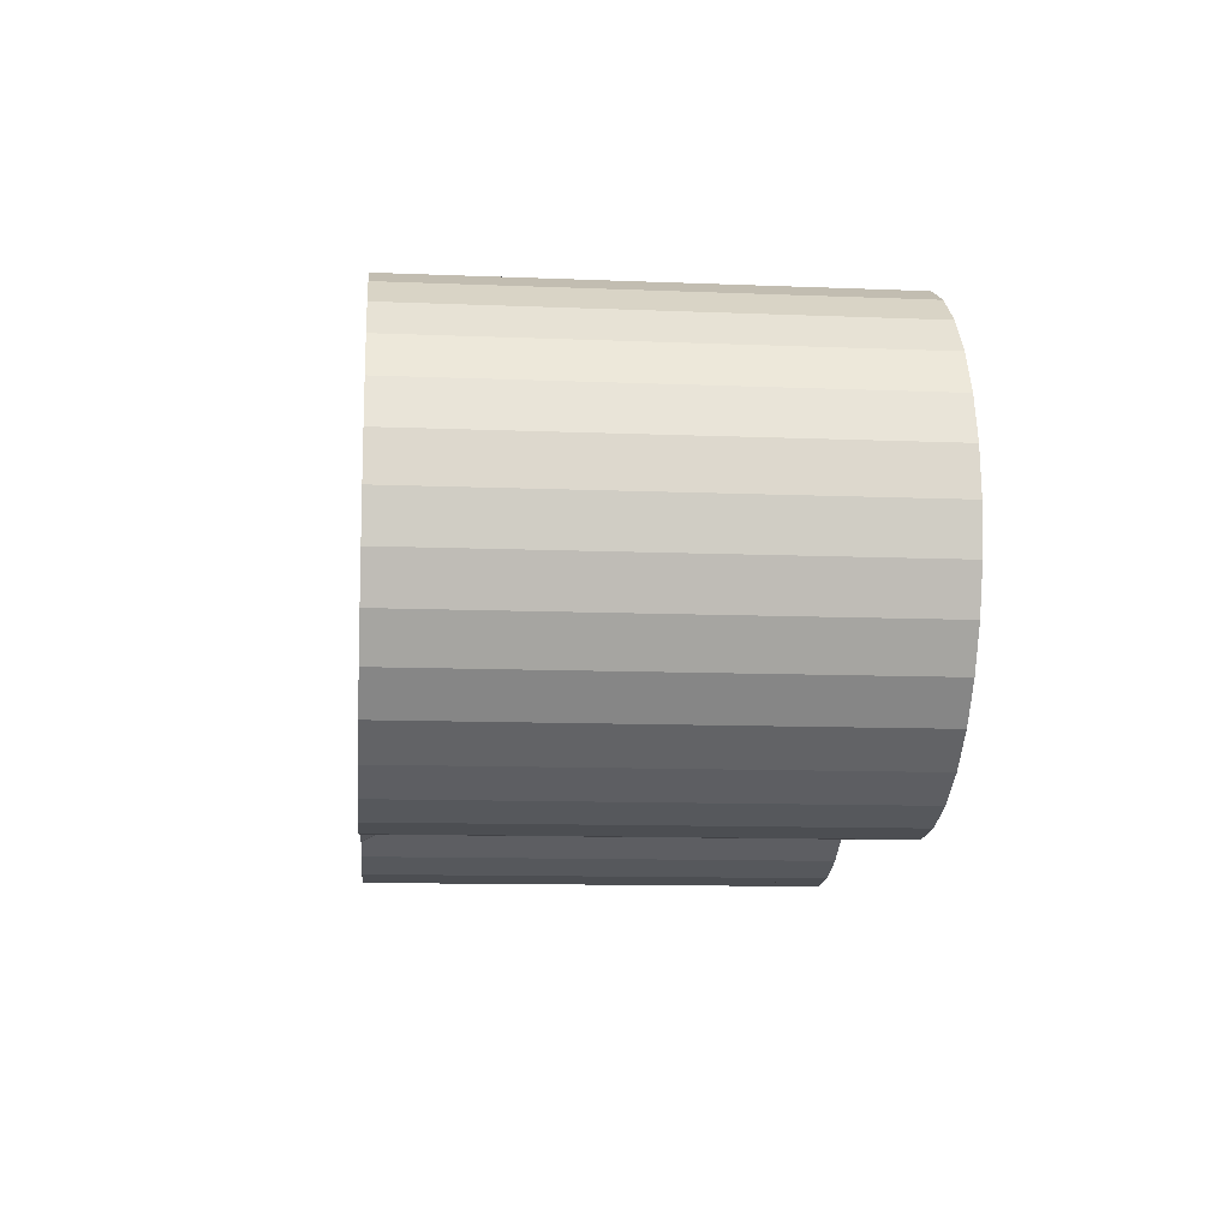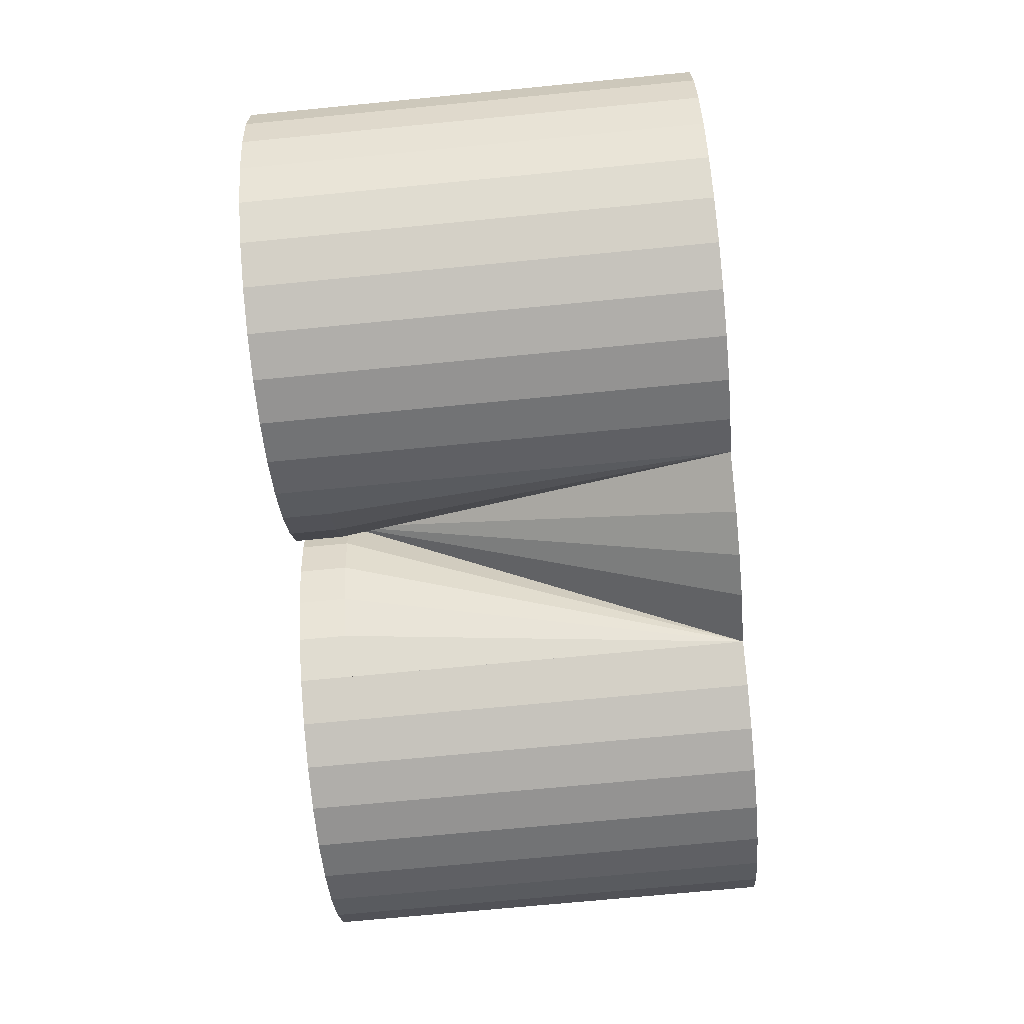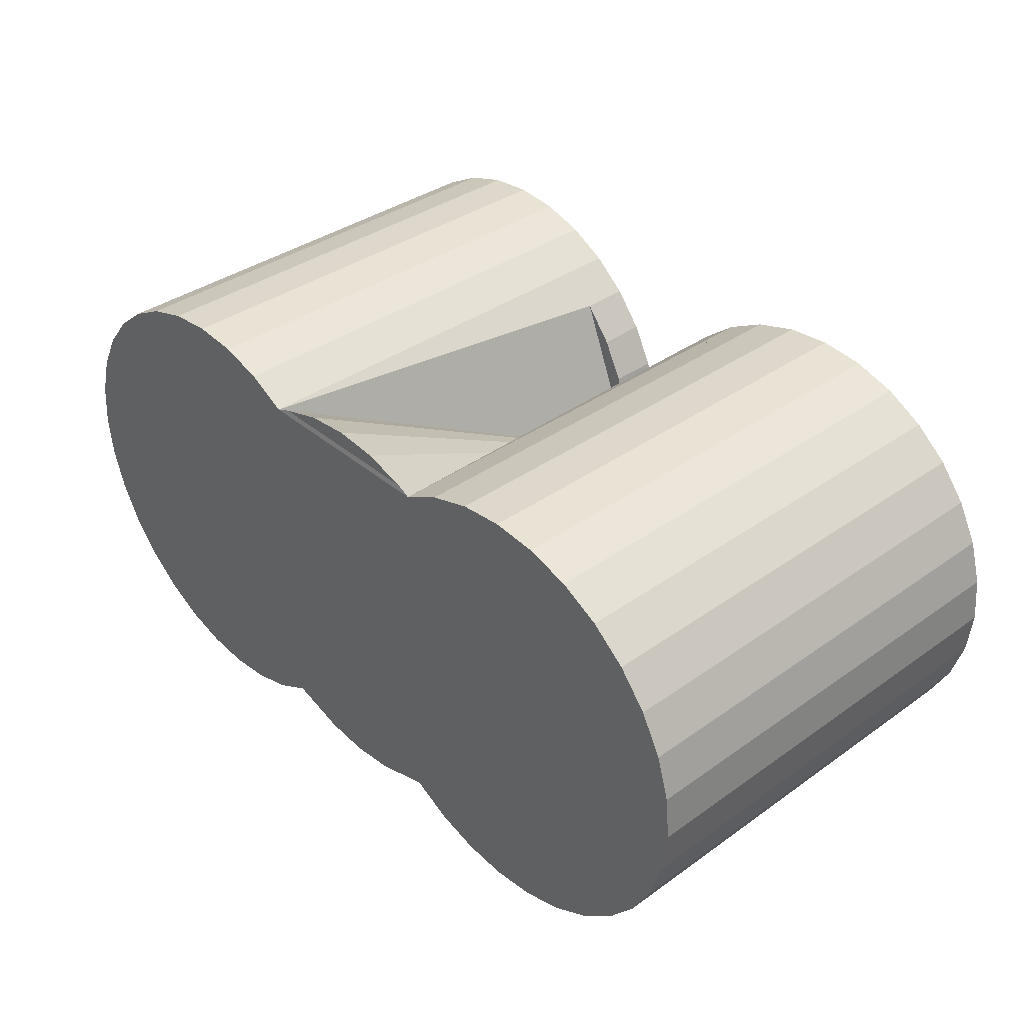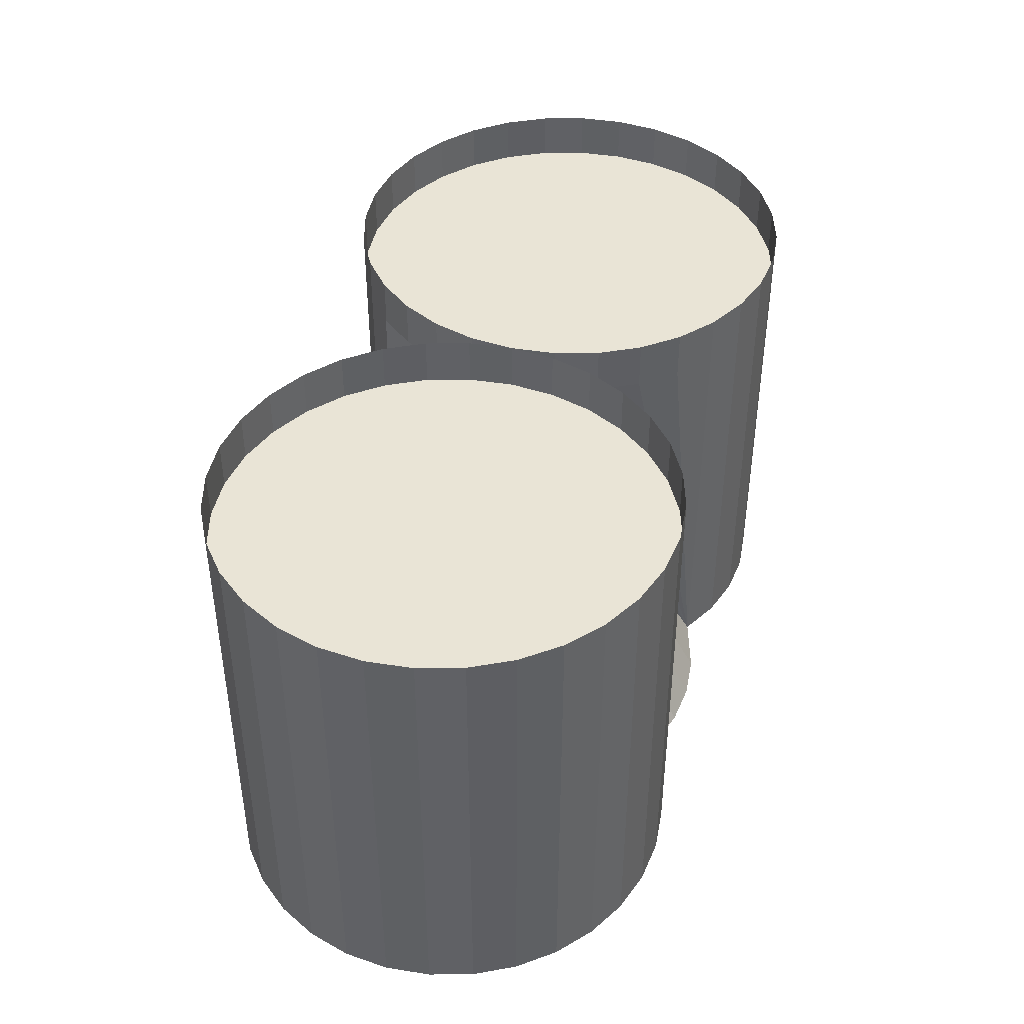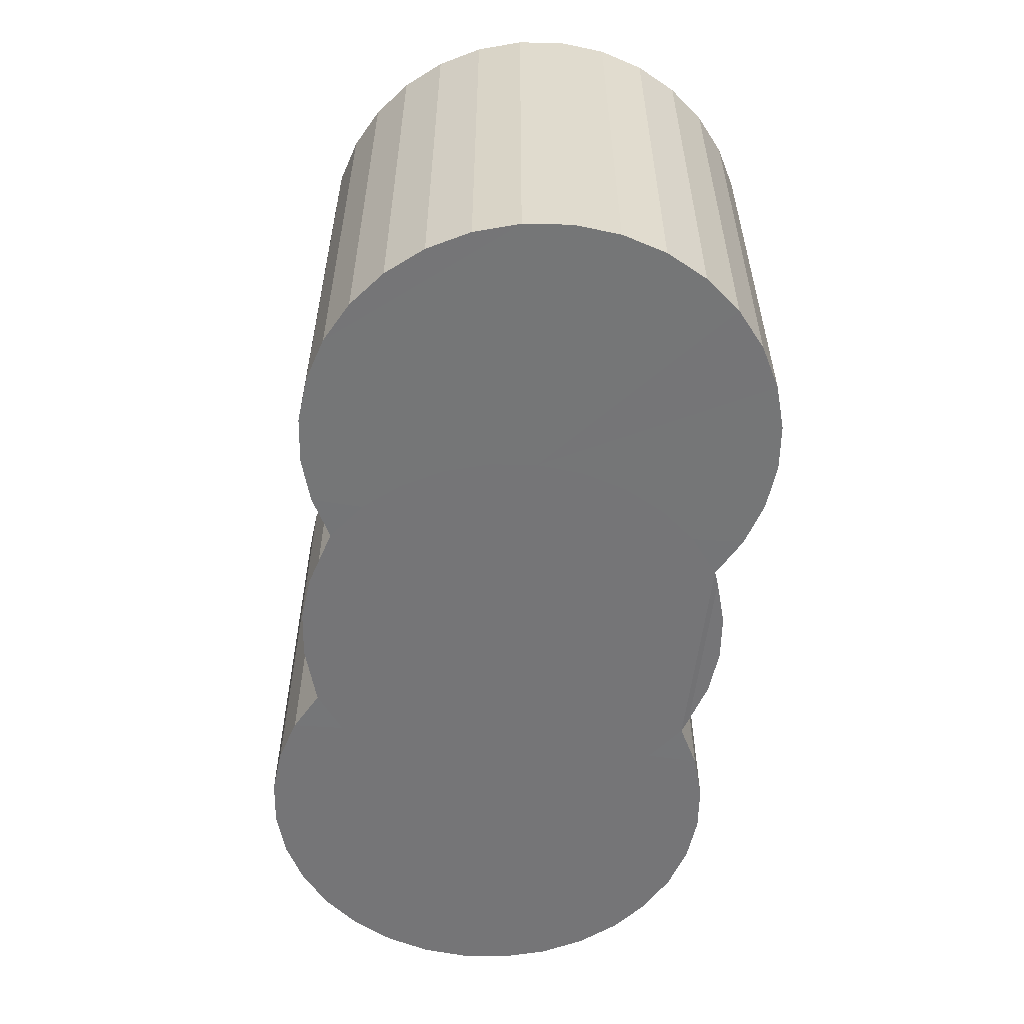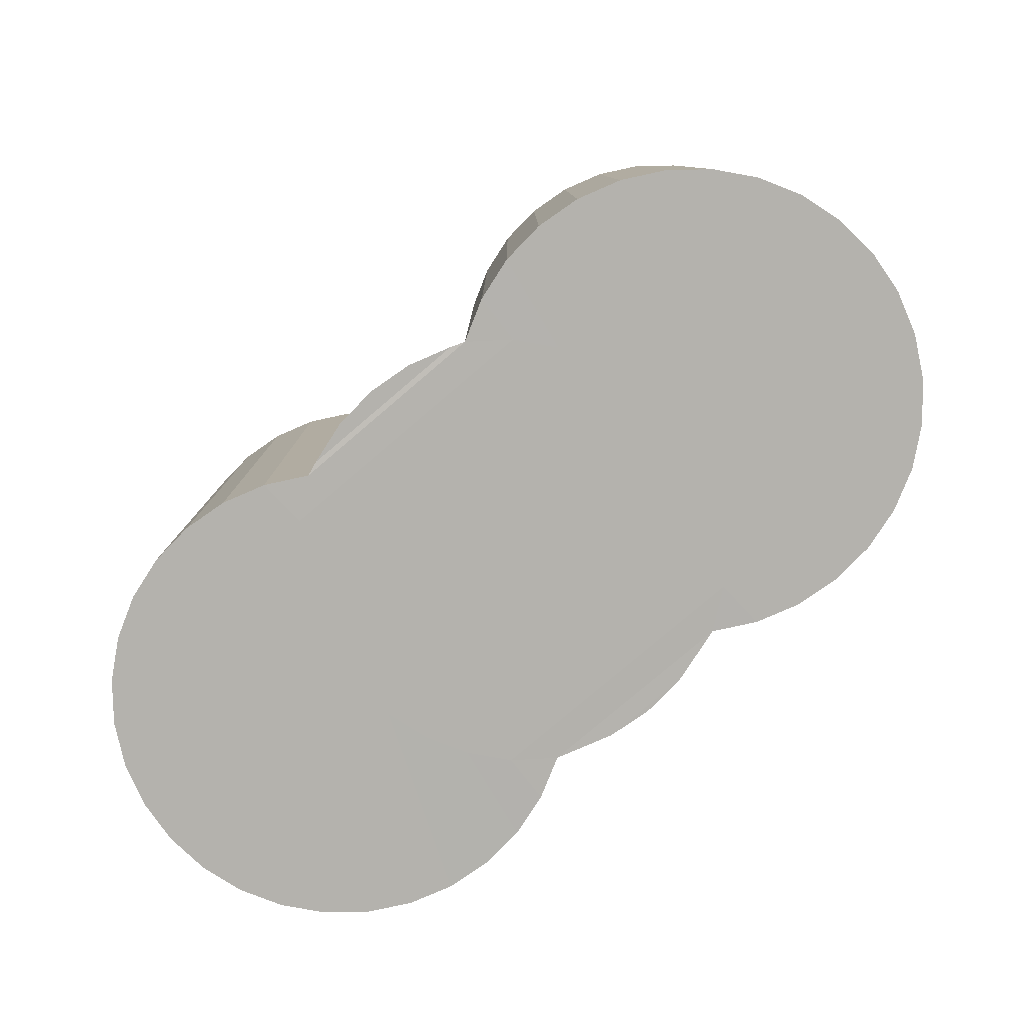
<metadata>
{"format":"obj","ext":"obj","renderer":"f3d","projection":"perspective","resolution":1024,"background":"white","views":[{"elev":-11.4,"azim":-95.6,"up":"+Y"},{"elev":-72.4,"azim":95.5,"up":"+Y"},{"elev":36.9,"azim":-132.6,"up":"+Y"},{"elev":42.6,"azim":-73.7,"up":"+Z"},{"elev":-56.6,"azim":83.3,"up":"+Z"},{"elev":-79.5,"azim":-139.6,"up":"+Z"}]}
</metadata>
<code>
o Cone
v 0 0.9344 5.058
v 0.1951 0.9152 5.058
v 0.3827 0.8583 5.058
v 0.4444 0.8354 5.053
v 0.6071 0.7107 5.052
v 0.7315 0.5592 5.052
v 0.8239 0.3863 5.052
v 0.8808 0.1987 5.052
v 0.9 0.003614 5.052
v 0 0.003614 7.052
v 0.8808 -0.1915 5.052
v 0.8239 -0.3791 5.052
v 0.7315 -0.552 5.052
v 0.6071 -0.7035 5.052
v 0.4444 -0.8275 5.053
v 0.1951 -0.9028 5.052
v -0 -0.922 5.052
v -0.1951 -0.9028 5.052
v -0.4444 -0.8275 5.053
v -0.6071 -0.7035 5.052
v -0.7315 -0.552 5.052
v -0.8239 -0.3791 5.052
v -0.8808 -0.1915 5.052
v -0.9 0.003615 5.052
v -0.8808 0.1987 5.052
v -0.8239 0.3863 5.052
v -0.7315 0.5592 5.052
v -0.6071 0.7107 5.052
v -0.4444 0.8354 5.053
v -0.3827 0.8583 5.058
v -0.1951 0.9152 5.058
v 1 1.004 5.053
v 1 1.004 7.053
v 1.195 0.9847 5.053
v 1.195 0.9847 7.053
v 1.383 0.9278 5.053
v 1.383 0.9278 7.053
v 1.556 0.8354 5.053
v 1.556 0.8354 7.053
v 1.707 0.7111 5.053
v 1.707 0.7111 7.053
v 1.831 0.5595 5.053
v 1.831 0.5595 7.053
v 1.924 0.3866 5.053
v 1.924 0.3866 7.053
v 1.981 0.199 5.053
v 1.981 0.199 7.053
v 2 0.003947 5.053
v 2 0.003948 7.053
v 1.981 -0.1911 5.053
v 1.981 -0.1911 7.053
v 1.924 -0.3787 5.053
v 1.924 -0.3787 7.053
v 1.831 -0.5516 5.053
v 1.831 -0.5516 7.053
v 1.707 -0.7032 5.053
v 1.707 -0.7032 7.053
v 1.556 -0.8275 5.053
v 1.556 -0.8275 7.053
v 1.383 -0.9199 5.053
v 1.383 -0.9199 7.053
v 1.195 -0.9768 5.053
v 1.195 -0.9768 7.053
v 1 -0.9961 5.053
v 1 -0.9961 7.053
v 0.8049 -0.9768 5.053
v 0.8049 -0.9768 7.053
v 0.6173 -0.9199 5.053
v 0.6173 -0.9199 7.053
v 0.4444 -0.8275 7.053
v 0.2929 -0.7032 7.053
v 0.1685 -0.5516 7.053
v 0.07612 -0.3787 7.053
v 0.01921 -0.1911 7.053
v 0 0.003949 7.053
v 0.01921 0.199 7.053
v 0.07612 0.3866 7.053
v 0.1685 0.5595 7.053
v 0.2929 0.7111 7.053
v 0.4444 0.8354 7.053
v 0.6173 0.9278 5.053
v 0.6173 0.9278 7.053
v 0.8049 0.9847 5.053
v 0.8049 0.9847 7.053
v -1 1.004 5.053
v -1 1.004 7.053
v -0.8049 0.9847 5.053
v -0.8049 0.9847 7.053
v -0.6173 0.9278 5.053
v -0.6173 0.9278 7.053
v -0.4444 0.8354 7.053
v -0.2929 0.7111 7.053
v -0.1685 0.5595 7.053
v -0.07612 0.3866 7.053
v -0.01921 0.199 7.053
v 0 0.003948 7.053
v -0.01921 -0.1911 7.053
v -0.07612 -0.3787 7.053
v -0.1685 -0.5516 7.053
v -0.2929 -0.7032 7.053
v -0.4444 -0.8275 7.053
v -0.6173 -0.9199 5.053
v -0.6173 -0.9199 7.053
v -0.8049 -0.9768 5.053
v -0.8049 -0.9768 7.053
v -1 -0.9961 5.053
v -1 -0.9961 7.053
v -1.195 -0.9768 5.053
v -1.195 -0.9768 7.053
v -1.383 -0.9199 5.053
v -1.383 -0.9199 7.053
v -1.556 -0.8275 5.053
v -1.556 -0.8275 7.053
v -1.707 -0.7032 5.053
v -1.707 -0.7032 7.053
v -1.831 -0.5516 5.053
v -1.831 -0.5516 7.053
v -1.924 -0.3787 5.053
v -1.924 -0.3787 7.053
v -1.981 -0.1911 5.053
v -1.981 -0.1911 7.053
v -2 0.003948 5.053
v -2 0.003949 7.053
v -1.981 0.199 5.053
v -1.981 0.199 7.053
v -1.924 0.3866 5.053
v -1.924 0.3866 7.053
v -1.831 0.5595 5.053
v -1.831 0.5595 7.053
v -1.707 0.7111 5.053
v -1.707 0.7111 7.053
v -1.556 0.8354 5.053
v -1.556 0.8354 7.053
v -1.383 0.9278 5.053
v -1.383 0.9278 7.053
v -1.195 0.9847 5.053
v -1.195 0.9847 7.053
v 0 0.003615 6.842
v 1 1.004 6.843
v 1.195 0.9847 6.843
v 1.383 0.9278 6.843
v 1.556 0.8354 6.843
v 1.707 0.7111 6.843
v 1.831 0.5595 6.843
v 1.924 0.3866 6.843
v 1.981 0.199 6.843
v 2 0.003948 6.843
v 1.981 -0.1911 6.843
v 1.924 -0.3787 6.843
v 1.831 -0.5516 6.843
v 1.707 -0.7032 6.843
v 1.556 -0.8275 6.843
v 1.383 -0.9199 6.843
v 1.195 -0.9768 6.843
v 1 -0.9961 6.843
v 0.8049 -0.9768 6.843
v 0.6173 -0.9199 6.843
v 0.4444 -0.8275 6.843
v 0.2929 -0.7032 6.843
v 0.1685 -0.5516 6.843
v 0.07612 -0.3787 6.843
v 0.01921 -0.1911 6.843
v 0 0.003949 6.843
v 0.01921 0.199 6.843
v 0.07612 0.3866 6.843
v 0.1685 0.5595 6.843
v 0.2929 0.7111 6.843
v 0.4444 0.8354 6.843
v 0.6173 0.9278 6.843
v 0.8049 0.9847 6.843
v -1 1.004 6.843
v -0.8049 0.9847 6.843
v -0.6173 0.9278 6.843
v -0.4444 0.8354 6.843
v -0.2929 0.7111 6.843
v -0.1685 0.5595 6.843
v -0.07612 0.3866 6.843
v -0.01921 0.199 6.843
v 0 0.003948 6.843
v -0.01921 -0.1911 6.843
v -0.07612 -0.3787 6.843
v -0.1685 -0.5516 6.843
v -0.2929 -0.7032 6.843
v -0.4444 -0.8275 6.843
v -0.6173 -0.9199 6.843
v -0.8049 -0.9768 6.843
v -1 -0.9961 6.843
v -1.195 -0.9768 6.843
v -1.383 -0.9199 6.843
v -1.556 -0.8275 6.843
v -1.707 -0.7032 6.843
v -1.831 -0.5516 6.843
v -1.924 -0.3787 6.843
v -1.981 -0.1911 6.843
v -2 0.003949 6.843
v -1.981 0.199 6.843
v -1.924 0.3866 6.843
v -1.831 0.5595 6.843
v -1.707 0.7111 6.843
v -1.556 0.8354 6.843
v -1.383 0.9278 6.843
v -1.195 0.9847 6.843
f 24 132 134
f 24 130 132
f 24 128 130
f 24 126 128
f 24 124 126
f 24 122 124
f 24 120 122
f 24 110 120
f 110 118 120
f 110 116 118
f 110 114 116
f 110 112 114
f 22 23 108
f 22 108 106
f 21 22 106
f 21 106 104
f 9 38 36
f 9 40 38
f 9 42 40
f 9 44 42
f 9 46 44
f 9 48 46
f 9 50 48
f 9 60 50
f 60 52 50
f 60 54 52
f 60 56 54
f 60 58 56
f 32 34 35
f 32 35 33
f 34 36 37
f 34 37 35
f 36 38 39
f 36 39 37
f 38 40 41
f 38 41 39
f 40 42 43
f 40 43 41
f 42 44 45
f 42 45 43
f 44 46 47
f 44 47 45
f 46 48 49
f 46 49 47
f 48 50 51
f 48 51 49
f 50 51 53
f 50 53 52
f 52 53 55
f 52 55 54
f 54 55 57
f 54 57 56
f 56 57 59
f 56 59 58
f 58 59 61
f 58 61 60
f 60 61 63
f 60 63 62
f 62 63 65
f 62 65 64
f 64 65 67
f 64 67 66
f 66 67 69
f 66 69 68
f 23 24 110
f 23 110 108
f 88 86 171
f 88 171 172
f 83 32 33
f 83 33 84
f 81 83 84
f 81 84 82
f 85 86 88
f 85 88 87
f 87 88 90
f 87 90 89
f 102 103 105
f 102 105 104
f 104 105 107
f 104 107 106
f 106 107 109
f 106 109 108
f 108 109 111
f 108 111 110
f 110 111 113
f 110 113 112
f 112 113 115
f 112 115 114
f 114 115 117
f 114 117 116
f 116 117 119
f 116 119 118
f 118 119 121
f 118 121 120
f 120 121 123
f 120 123 122
f 122 123 125
f 122 125 124
f 124 125 127
f 124 127 126
f 126 127 129
f 126 129 128
f 128 129 131
f 128 131 130
f 130 131 133
f 130 133 132
f 132 133 135
f 132 135 134
f 101 100 183
f 101 183 184
f 136 137 86
f 136 86 85
f 134 135 137
f 134 137 136
f 90 91 29
f 90 29 89
f 14 15 68
f 68 69 70
f 68 70 15
f 1 31 2
f 31 30 2
f 30 3 2
f 30 29 3
f 29 4 3
f 29 5 4
f 29 28 5
f 28 27 5
f 27 6 5
f 27 26 6
f 26 7 6
f 26 25 7
f 25 8 7
f 25 24 8
f 24 9 8
f 24 23 9
f 23 11 9
f 23 22 11
f 22 12 11
f 22 21 12
f 21 13 12
f 21 20 13
f 20 14 13
f 20 19 14
f 19 15 14
f 19 18 15
f 18 16 15
f 18 17 16
f 14 68 66
f 14 66 13
f 13 66 64
f 13 64 12
f 12 64 62
f 12 62 11
f 11 62 60
f 11 60 9
f 8 9 36
f 8 36 34
f 7 8 34
f 7 34 32
f 6 7 32
f 6 32 83
f 5 6 83
f 5 83 81
f 5 81 4
f 82 80 4
f 82 4 81
f 28 29 89
f 28 89 87
f 28 87 27
f 27 87 85
f 27 85 26
f 26 85 136
f 26 136 25
f 25 136 134
f 25 134 24
f 20 21 104
f 20 104 102
f 19 101 103
f 19 103 102
f 20 102 19
f 140 170 139
f 140 169 170
f 140 141 169
f 141 168 169
f 141 142 168
f 142 167 168
f 142 143 167
f 143 166 167
f 143 144 166
f 144 165 166
f 144 145 165
f 145 164 165
f 145 146 164
f 146 163 164
f 146 147 163
f 147 162 163
f 147 148 162
f 148 161 162
f 148 149 161
f 149 160 161
f 149 150 160
f 150 159 160
f 150 151 159
f 151 158 159
f 151 152 158
f 152 157 158
f 152 153 157
f 153 156 157
f 153 154 156
f 154 155 156
f 172 171 202
f 172 202 201
f 172 201 173
f 201 200 173
f 200 174 173
f 200 199 174
f 199 175 174
f 199 198 175
f 198 176 175
f 198 197 176
f 197 177 176
f 197 196 177
f 196 178 177
f 196 195 178
f 195 179 178
f 195 194 179
f 194 180 179
f 194 193 180
f 193 181 180
f 193 192 181
f 192 182 181
f 192 191 182
f 191 183 182
f 191 190 183
f 190 184 183
f 190 189 184
f 189 185 184
f 189 188 185
f 188 186 185
f 188 187 186
f 75 74 162
f 75 162 163
f 111 109 188
f 111 188 189
f 63 61 153
f 63 153 154
f 98 97 180
f 98 180 181
f 72 71 159
f 72 159 160
f 109 107 187
f 109 187 188
f 86 137 202
f 86 202 171
f 61 59 152
f 61 152 153
f 95 94 177
f 95 177 178
f 107 105 186
f 107 186 187
f 137 135 201
f 137 201 202
f 59 57 151
f 59 151 152
f 92 91 174
f 92 174 175
f 105 103 185
f 105 185 186
f 135 133 200
f 135 200 201
f 57 55 150
f 57 150 151
f 90 88 172
f 90 172 173
f 79 78 166
f 79 166 167
f 103 101 184
f 103 184 185
f 133 131 199
f 133 199 200
f 55 53 149
f 55 149 150
f 76 75 163
f 76 163 164
f 99 98 181
f 99 181 182
f 131 129 198
f 131 198 199
f 53 51 148
f 53 148 149
f 33 139 170
f 33 170 84
f 73 72 160
f 73 160 161
f 96 95 178
f 96 178 179
f 129 127 197
f 129 197 198
f 51 148 147
f 51 147 49
f 84 170 169
f 84 169 82
f 70 69 157
f 70 157 158
f 93 92 175
f 93 175 176
f 127 125 196
f 127 196 197
f 49 147 146
f 49 146 47
f 82 169 168
f 82 168 80
f 125 123 195
f 125 195 196
f 47 146 145
f 47 145 45
f 80 79 167
f 80 167 168
f 97 10 138
f 97 138 180
f 76 96 179
f 76 179 164
f 123 121 194
f 123 194 195
f 45 145 144
f 45 144 43
f 77 76 164
f 77 164 165
f 35 140 139
f 35 139 33
f 100 99 182
f 100 182 183
f 121 119 193
f 121 193 194
f 43 144 143
f 43 143 41
f 74 73 161
f 74 161 162
f 97 180 179
f 97 179 96
f 119 117 192
f 119 192 193
f 41 143 142
f 41 142 39
f 71 70 158
f 71 158 159
f 94 93 176
f 94 176 177
f 117 115 191
f 117 191 192
f 39 142 141
f 39 141 37
f 69 67 156
f 69 156 157
f 91 90 173
f 91 173 174
f 115 113 190
f 115 190 191
f 37 141 140
f 37 140 35
f 67 65 155
f 67 155 156
f 78 77 165
f 78 165 166
f 113 111 189
f 113 189 190
f 65 63 154
f 65 154 155
f 18 19 138
f 17 18 138
f 16 17 138
f 16 138 15
f 29 30 138
f 30 31 138
f 31 1 138
f 1 2 138
f 2 3 138
f 3 4 138
f 167 4 168
f 167 138 4
f 167 166 138
f 166 165 138
f 165 164 138
f 175 29 174
f 175 138 29
f 175 176 138
f 176 177 138
f 177 178 138
f 19 138 180
f 19 180 181
f 19 181 182
f 183 19 182
f 183 184 19
f 15 138 162
f 15 162 161
f 15 161 160
f 159 15 160
f 159 158 15

</code>
